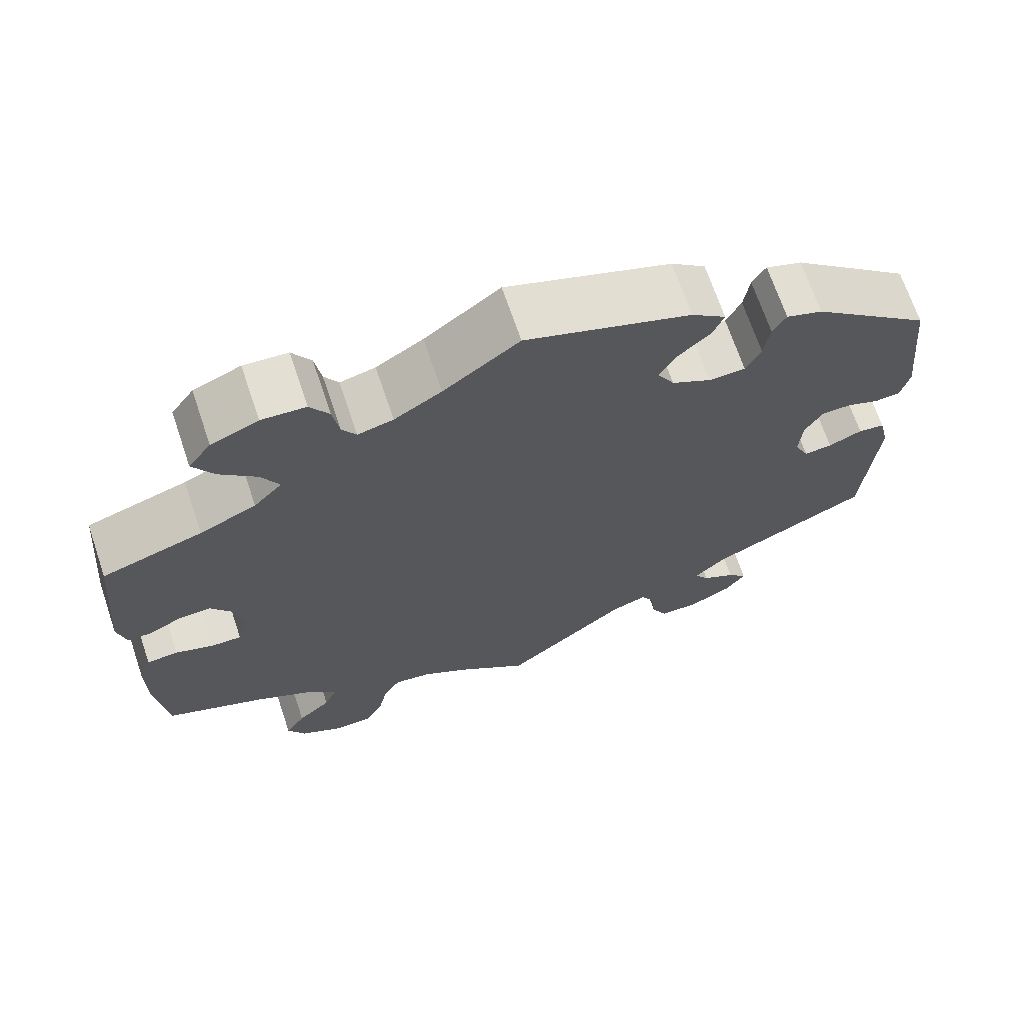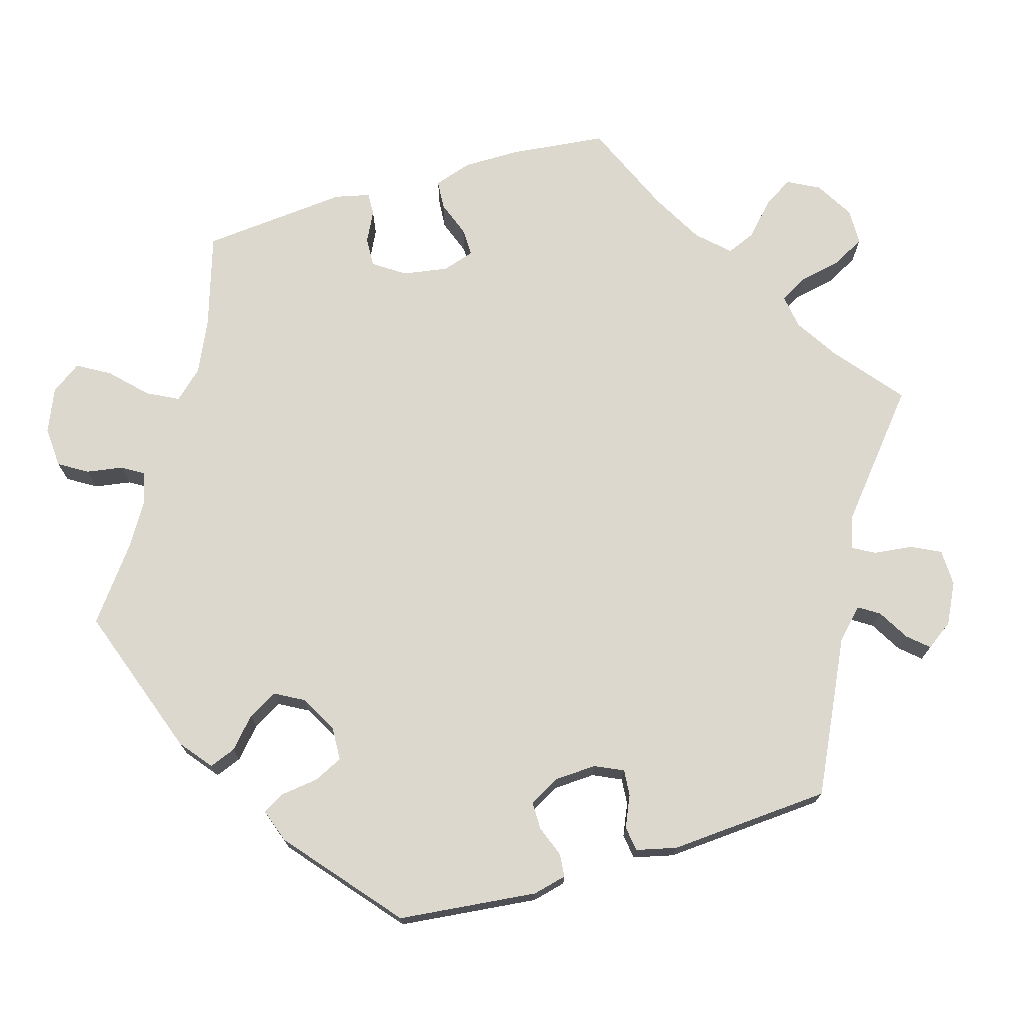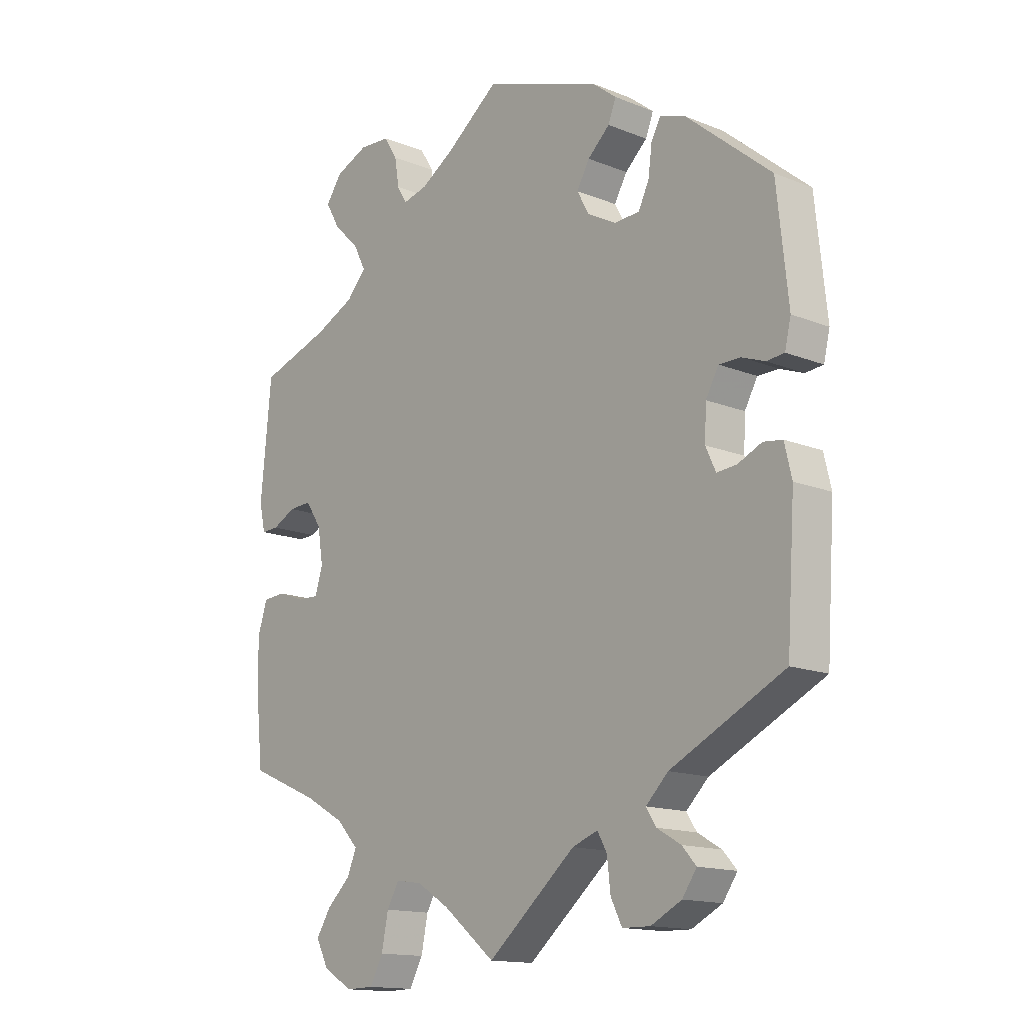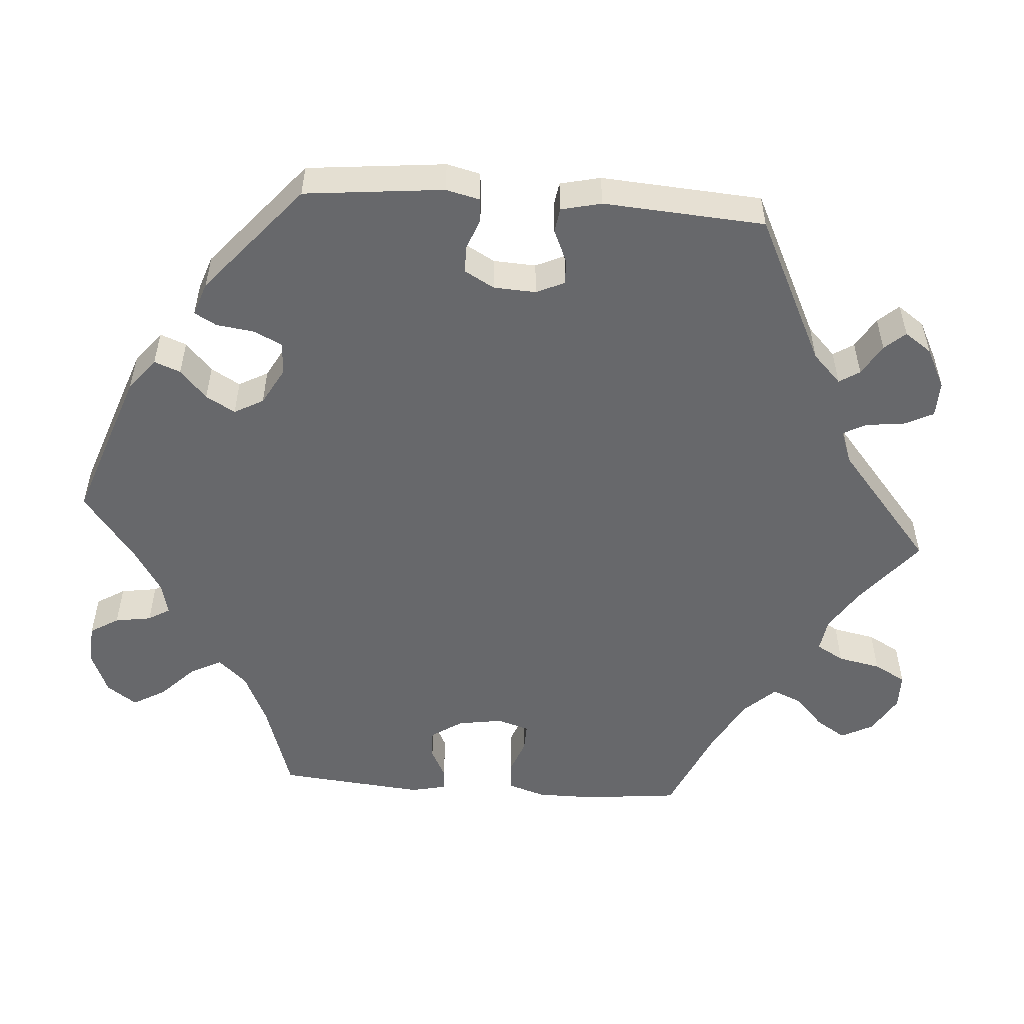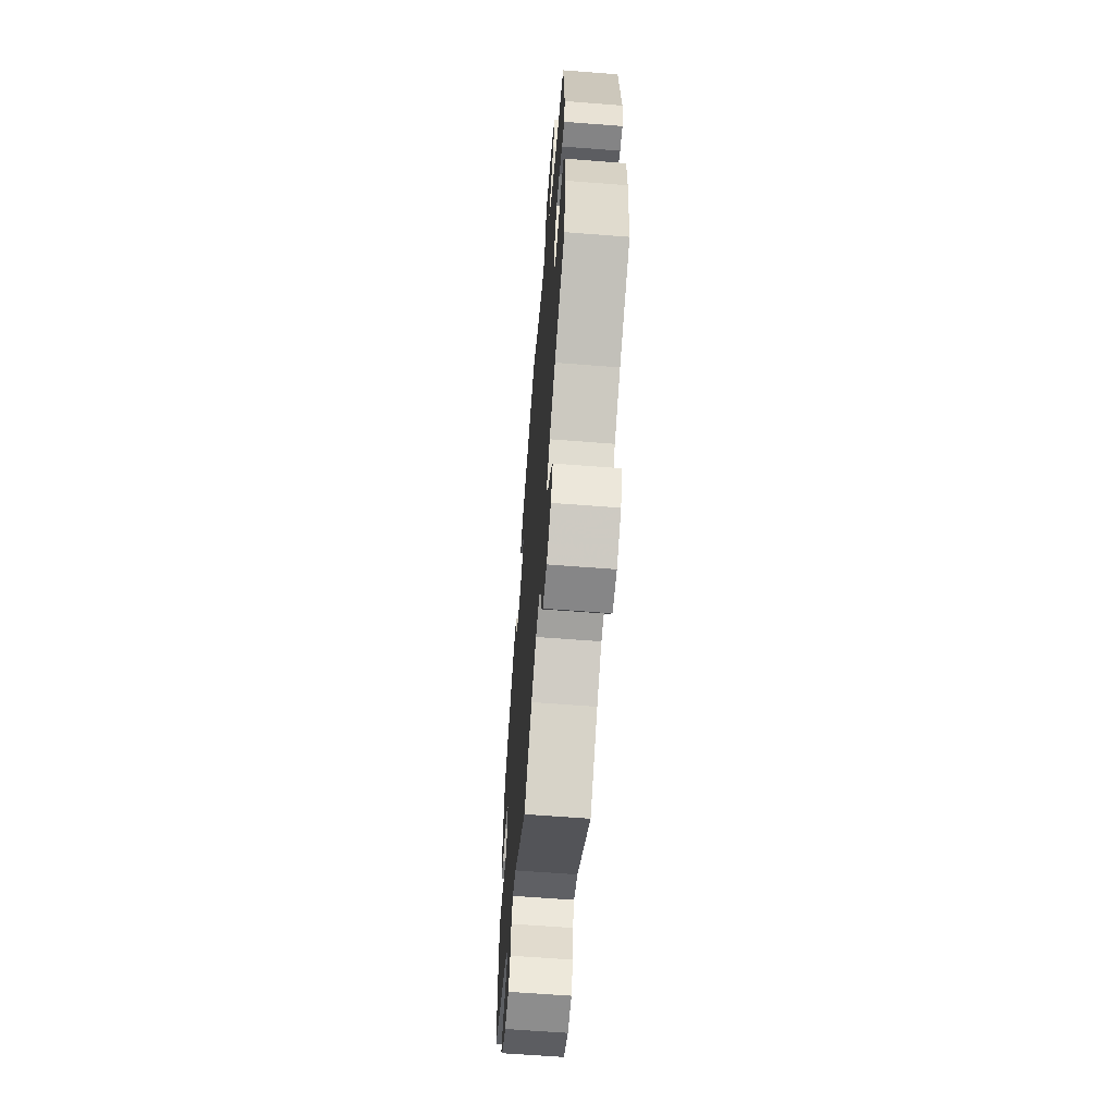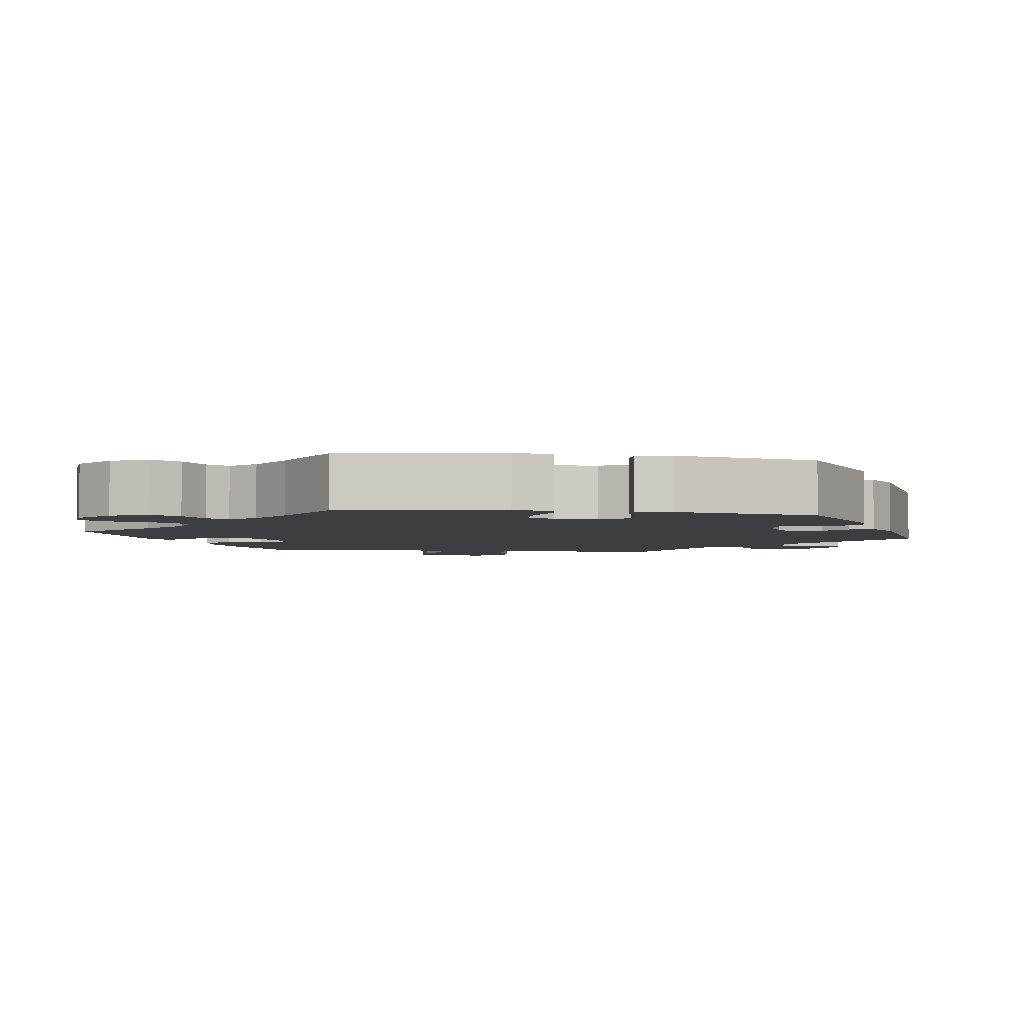
<metadata>
{"format":"obj","ext":"obj","renderer":"f3d","projection":"perspective","resolution":1024,"background":"white","views":[{"elev":69.2,"azim":-18.7,"up":"+Z"},{"elev":72.5,"azim":73.6,"up":"+Y"},{"elev":-14.8,"azim":49.2,"up":"+Z"},{"elev":-52.4,"azim":85.7,"up":"+Y"},{"elev":-63.4,"azim":-94.5,"up":"+Z"},{"elev":-3.6,"azim":20.8,"up":"+Y"}]}
</metadata>
<code>
v -0.221 0.07 -0.539
v 0.159 0.07 -0.487
v 0.537 0.07 -0.31
v -0.396 0.07 0.557
v 0.296 0.07 0.333
v -0.337 0.07 0.384
v 0.546 0.07 0.074
v 0.315 0.07 0.372
v 0.537 0.07 0.31
v 0.353 0.07 -0.567
v -0.402 0.07 0.042
v -0.307 0.07 -0.643
v -0.551 0.07 -0.1
v -0.323 0.07 0.466
v -0.096 0.07 0.548
v -0.431 0.07 0.085
v 0.411 0.07 0.046
v 0 0.07 -0.62
v 0.557 0.07 0.12
v -0.392 0.07 -0.02
v 0.434 0.07 0.087
v -0.445 0.07 -0.063
v -0.494 0.07 -0.045
v 0.298 0.07 -0.595
v 0.293 0.07 -0.449
v -0.337 0.07 -0.405
v -0.36 0.07 -0.612
v -0.201 0.07 0.5
v 0.222 0.07 -0.501
v -0.537 0.07 -0.31
v 0.552 0.07 -0.089
v 0 0.07 0.62
v -0.314 0.07 -0.487
v 0.354 0.07 -0.502
v -0.534 0.07 -0.048
v 0.177 0.07 0.399
v -0.156 0.07 0.511
v -0.537 0.07 0.31
v -0.219 0.07 0.53
v 0.385 0.07 0.438
v -0.357 0.07 -0.527
v -0.093 0.07 -0.545
v -0.152 0.07 -0.508
v 0.539 0.07 -0.034
v 0.505 0.07 -0.029
v -0.199 0.07 -0.501
v -0.383 0.07 -0.568
v 0.462 0.07 -0.048
v -0.556 0.07 0.109
v 0.472 0.07 0.087
v -0.37 0.07 0.512
v -0.233 0.07 -0.598
v -0.545 0.07 0.061
v 0.408 0.07 -0.012
v -0.514 0.07 0.062
v 0.21 0.07 0.546
v -0.409 0.07 -0.365
v -0.257 0.07 -0.642
v -0.551 0.07 -0.179
v 0.25 0.07 0.331
v 0.514 0.07 0.071
v 0.426 0.07 -0.051
v 0.248 0.07 -0.594
v 0.311 0.07 -0.477
v 0.228 0.07 -0.554
v -0.307 0.07 0.623
v 0.24 0.07 0.475
v -0.297 0.07 -0.447
v 0.379 0.07 -0.53
v 0.333 0.07 -0.41
v 0.254 0.07 0.511
v 0.2 0.07 0.439
v -0.227 0.07 0.58
v 0.199 0.07 0.359
v 0.205 0.07 -0.47
v -0.472 0.07 0.083
v -0.367 0.07 0.598
v -0.251 0.07 0.619
v -0.406 0.07 -0.064
v 0.322 0.07 0.424
v -0.409 0.07 0.351
v -0.301 0.07 0.423
v 0.339 0.07 0.454
v -0.221 -0 -0.539
v 0.159 -0 -0.487
v 0.537 -0 -0.31
v -0.396 -0 0.557
v 0.296 -0 0.333
v -0.337 -0 0.384
v 0.546 -0 0.074
v 0.315 -0 0.372
v 0.537 -0 0.31
v 0.353 -0 -0.567
v -0.402 -0 0.042
v -0.307 -0 -0.643
v -0.551 -0 -0.1
v -0.323 -0 0.466
v -0.096 -0 0.548
v -0.431 -0 0.085
v 0.411 -0 0.046
v 0 -0 -0.62
v 0.557 -0 0.12
v -0.392 -0 -0.02
v 0.434 -0 0.087
v -0.445 -0 -0.063
v -0.494 -0 -0.045
v 0.298 -0 -0.595
v 0.293 -0 -0.449
v -0.337 -0 -0.405
v -0.36 -0 -0.612
v -0.201 -0 0.5
v 0.222 -0 -0.501
v -0.537 -0 -0.31
v 0.552 -0 -0.089
v 0 -0 0.62
v -0.314 -0 -0.487
v 0.354 -0 -0.502
v -0.534 -0 -0.048
v 0.177 -0 0.399
v -0.156 -0 0.511
v -0.537 -0 0.31
v -0.219 -0 0.53
v 0.385 -0 0.438
v -0.357 -0 -0.527
v -0.093 -0 -0.545
v -0.152 -0 -0.508
v 0.539 -0 -0.034
v 0.505 -0 -0.029
v -0.199 -0 -0.501
v -0.383 -0 -0.568
v 0.462 -0 -0.048
v -0.556 -0 0.109
v 0.472 -0 0.087
v -0.37 -0 0.512
v -0.233 -0 -0.598
v -0.545 -0 0.061
v 0.408 -0 -0.012
v -0.514 -0 0.062
v 0.21 -0 0.546
v -0.409 -0 -0.365
v -0.257 -0 -0.642
v -0.551 -0 -0.179
v 0.25 -0 0.331
v 0.514 -0 0.071
v 0.426 -0 -0.051
v 0.248 -0 -0.594
v 0.311 -0 -0.477
v 0.228 -0 -0.554
v -0.307 -0 0.623
v 0.24 -0 0.475
v -0.297 -0 -0.447
v 0.379 -0 -0.53
v 0.333 -0 -0.41
v 0.254 -0 0.511
v 0.2 -0 0.439
v -0.227 -0 0.58
v 0.199 -0 0.359
v 0.205 -0 -0.47
v -0.472 -0 0.083
v -0.367 -0 0.598
v -0.251 -0 0.619
v -0.406 -0 -0.064
v 0.322 -0 0.424
v -0.409 -0 0.351
v -0.301 -0 0.423
v 0.339 -0 0.454
f 49 38 81
f 76 55 53 49
f 16 76 49 81
f 11 16 81 6
f 20 11 6 82
f 13 35 23 22
f 13 22 79
f 57 30 59 13
f 26 57 13 79
f 68 26 79 20
f 27 47 41 33
f 27 33 68
f 12 27 68
f 1 52 58 12
f 46 1 12 68
f 43 46 68 20
f 2 18 42
f 75 2 42 43
f 24 63 65 29
f 24 29 75
f 10 24 75
f 64 34 69 10
f 25 64 10 75
f 70 25 75 43
f 48 45 44 31
f 62 48 31 3
f 54 62 3 70
f 19 7 61 50
f 19 50 21
f 9 19 21
f 40 9 21 17
f 8 80 83 40
f 5 8 40 17
f 56 71 67 72
f 15 32 56 72
f 37 15 72 36
f 28 37 36 74
f 66 78 73 39
f 66 39 28
f 77 66 28
f 14 51 4 77
f 82 14 77 28
f 60 5 17 54
f 54 70 43 20
f 74 60 54 20
f 82 28 74 20
f 164 121 132
f 132 136 138 159
f 164 132 159 99
f 89 164 99 94
f 165 89 94 103
f 105 106 118 96
f 162 105 96
f 96 142 113 140
f 162 96 140 109
f 103 162 109 151
f 116 124 130 110
f 151 116 110
f 151 110 95
f 95 141 135 84
f 151 95 84 129
f 103 151 129 126
f 125 101 85
f 126 125 85 158
f 112 148 146 107
f 158 112 107
f 158 107 93
f 93 152 117 147
f 158 93 147 108
f 126 158 108 153
f 114 127 128 131
f 86 114 131 145
f 153 86 145 137
f 133 144 90 102
f 104 133 102
f 104 102 92
f 100 104 92 123
f 123 166 163 91
f 100 123 91 88
f 155 150 154 139
f 155 139 115 98
f 119 155 98 120
f 157 119 120 111
f 122 156 161 149
f 111 122 149
f 111 149 160
f 160 87 134 97
f 111 160 97 165
f 137 100 88 143
f 103 126 153 137
f 103 137 143 157
f 103 157 111 165
f 81 164 89 6
f 6 89 165 82
f 82 165 97 14
f 14 97 134 51
f 51 134 87 4
f 4 87 160 77
f 77 160 149 66
f 66 149 161 78
f 78 161 156 73
f 73 156 122 39
f 39 122 111 28
f 28 111 120 37
f 37 120 98 15
f 15 98 115 32
f 32 115 139 56
f 56 139 154 71
f 71 154 150 67
f 67 150 155 72
f 72 155 119 36
f 36 119 157 74
f 74 157 143 60
f 60 143 88 5
f 5 88 91 8
f 8 91 163 80
f 80 163 166 83
f 83 166 123 40
f 40 123 92 9
f 9 92 102 19
f 19 102 90 7
f 7 90 144 61
f 61 144 133 50
f 50 133 104 21
f 21 104 100 17
f 17 100 137 54
f 54 137 145 62
f 62 145 131 48
f 48 131 128 45
f 45 128 127 44
f 44 127 114 31
f 31 114 86 3
f 3 86 153 70
f 70 153 108 25
f 25 108 147 64
f 64 147 117 34
f 34 117 152 69
f 69 152 93 10
f 10 93 107 24
f 24 107 146 63
f 63 146 148 65
f 65 148 112 29
f 29 112 158 75
f 75 158 85 2
f 2 85 101 18
f 18 101 125 42
f 42 125 126 43
f 43 126 129 46
f 46 129 84 1
f 1 84 135 52
f 52 135 141 58
f 58 141 95 12
f 12 95 110 27
f 27 110 130 47
f 47 130 124 41
f 41 124 116 33
f 33 116 151 68
f 68 151 109 26
f 26 109 140 57
f 57 140 113 30
f 30 113 142 59
f 59 142 96 13
f 13 96 118 35
f 35 118 106 23
f 23 106 105 22
f 22 105 162 79
f 79 162 103 20
f 20 103 94 11
f 11 94 99 16
f 16 99 159 76
f 76 159 138 55
f 55 138 136 53
f 53 136 132 49
f 49 132 121 38
f 38 121 164 81

</code>
